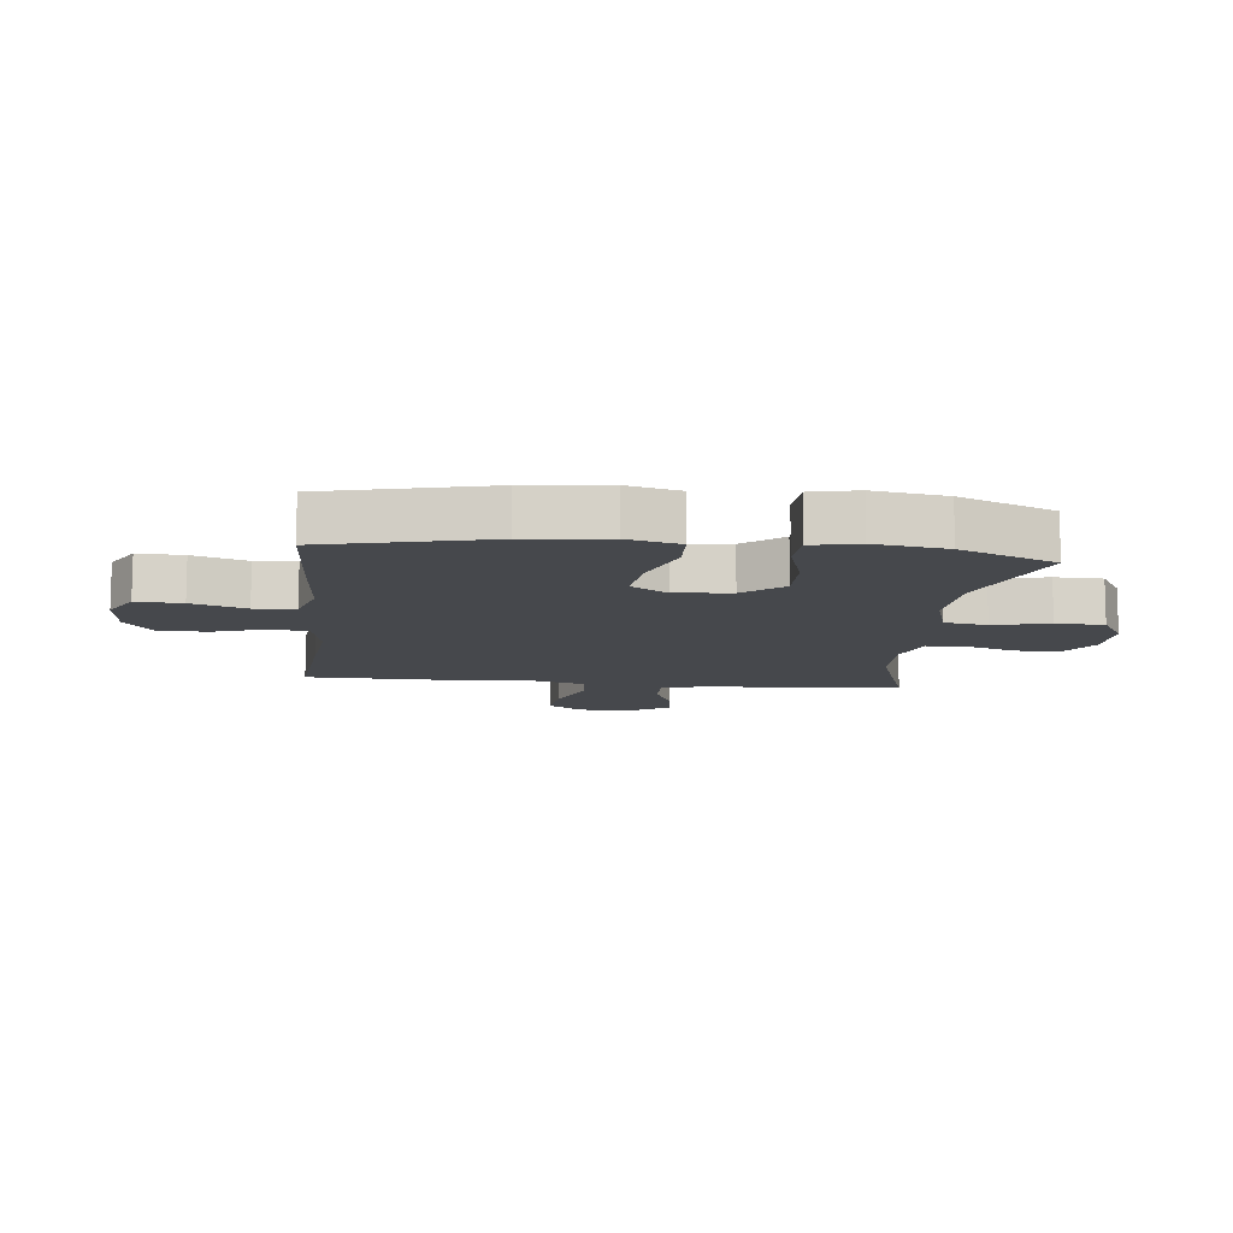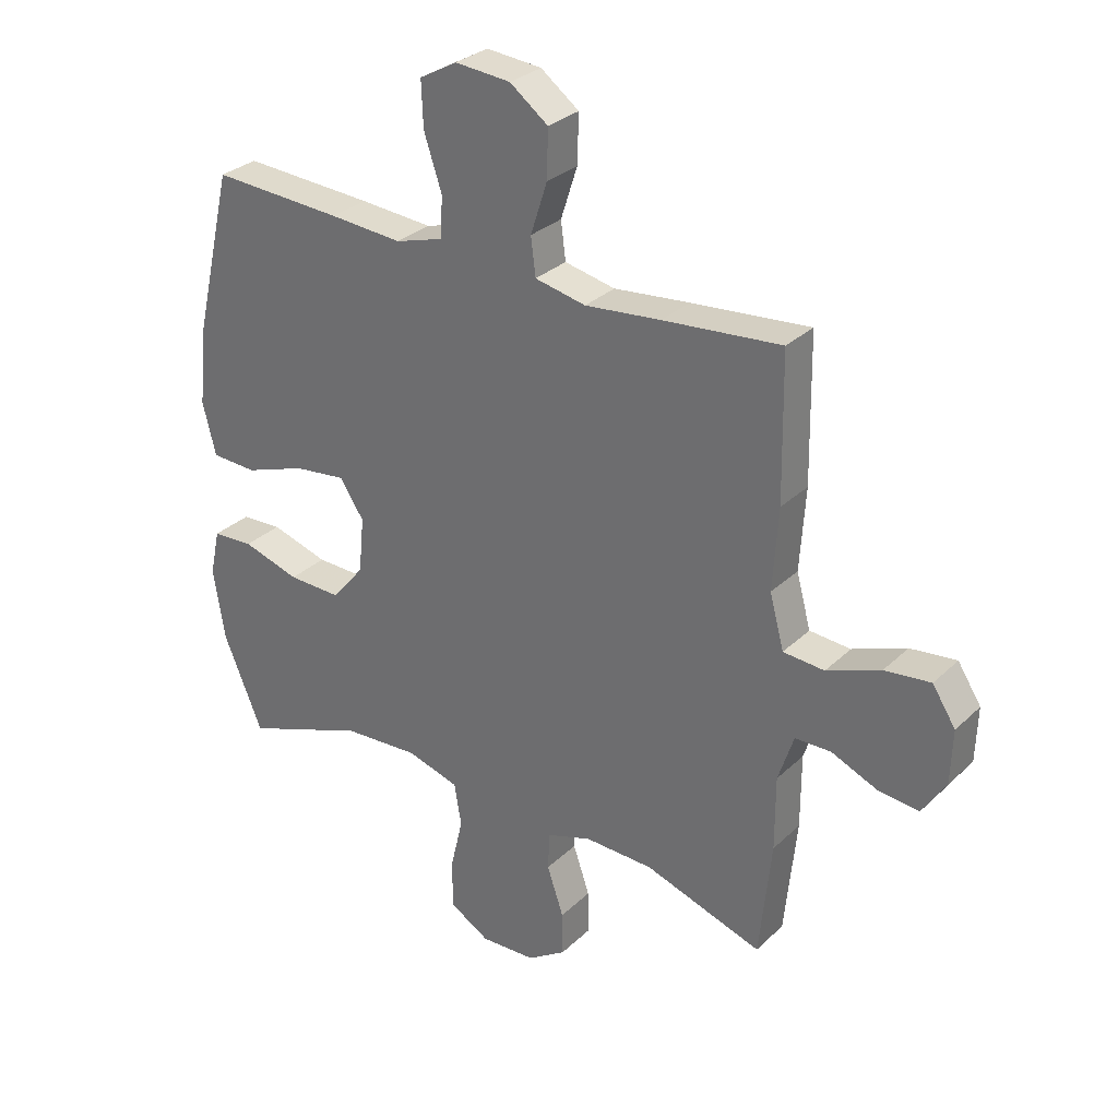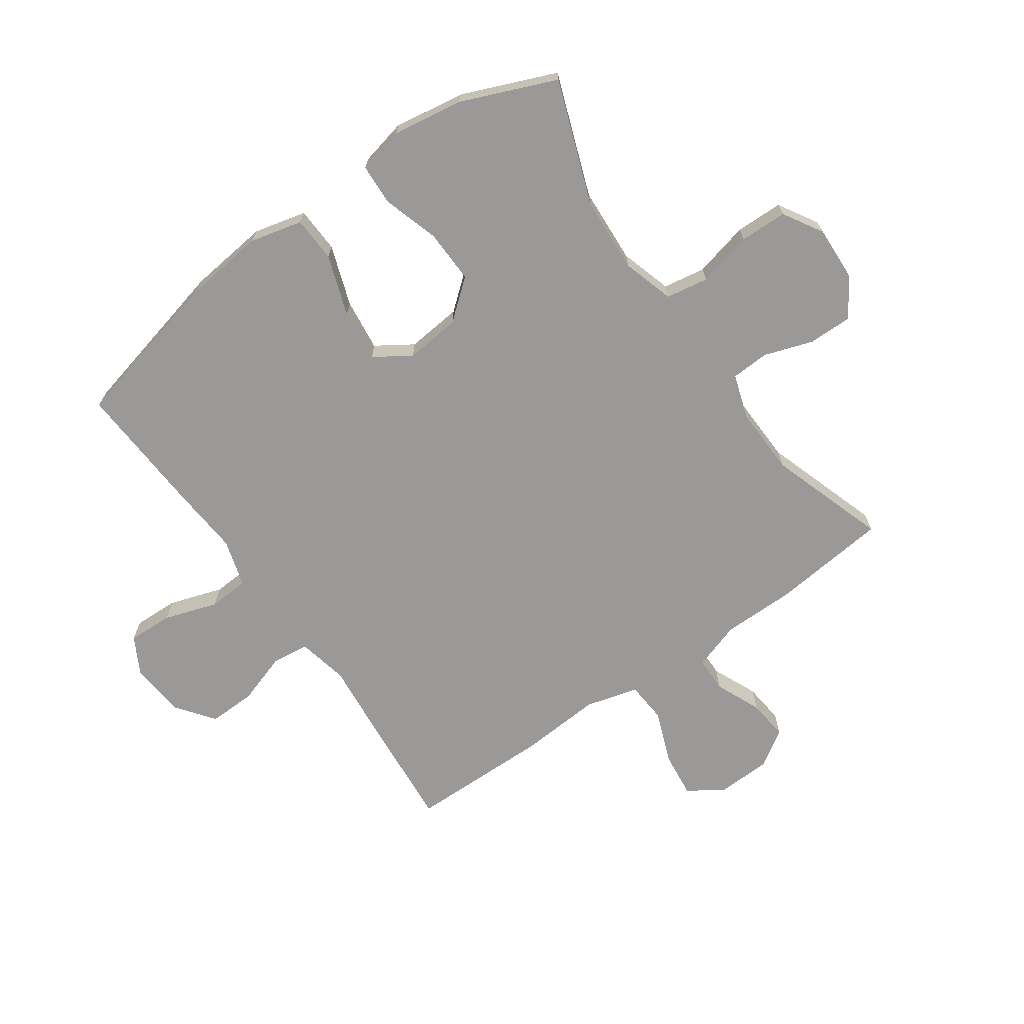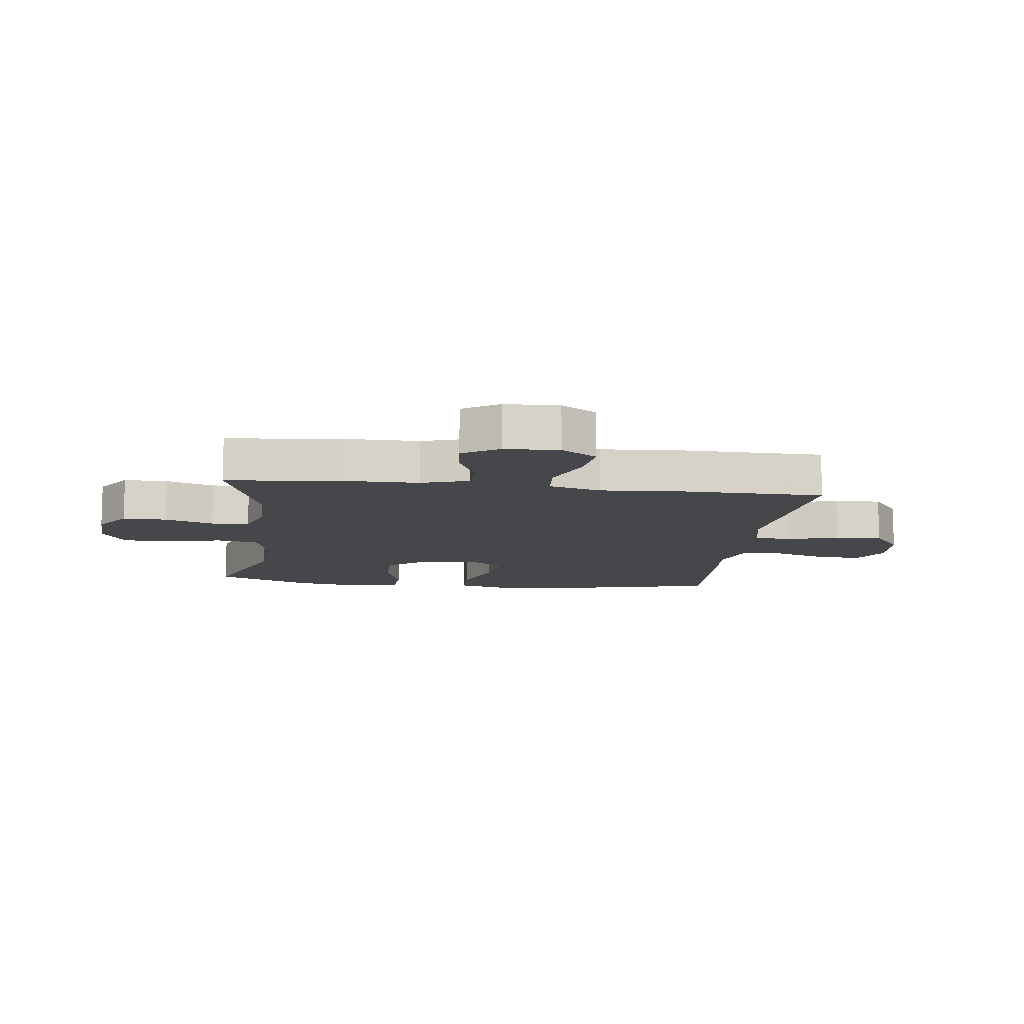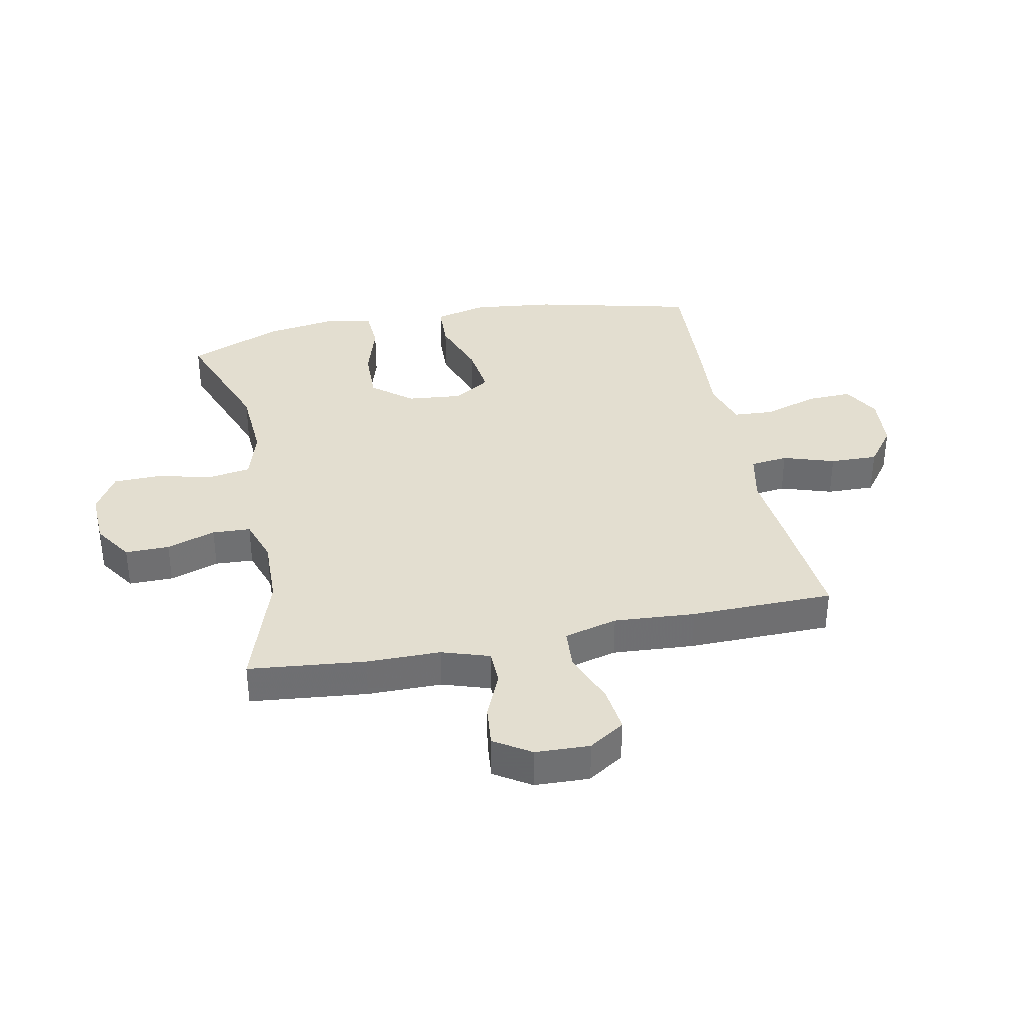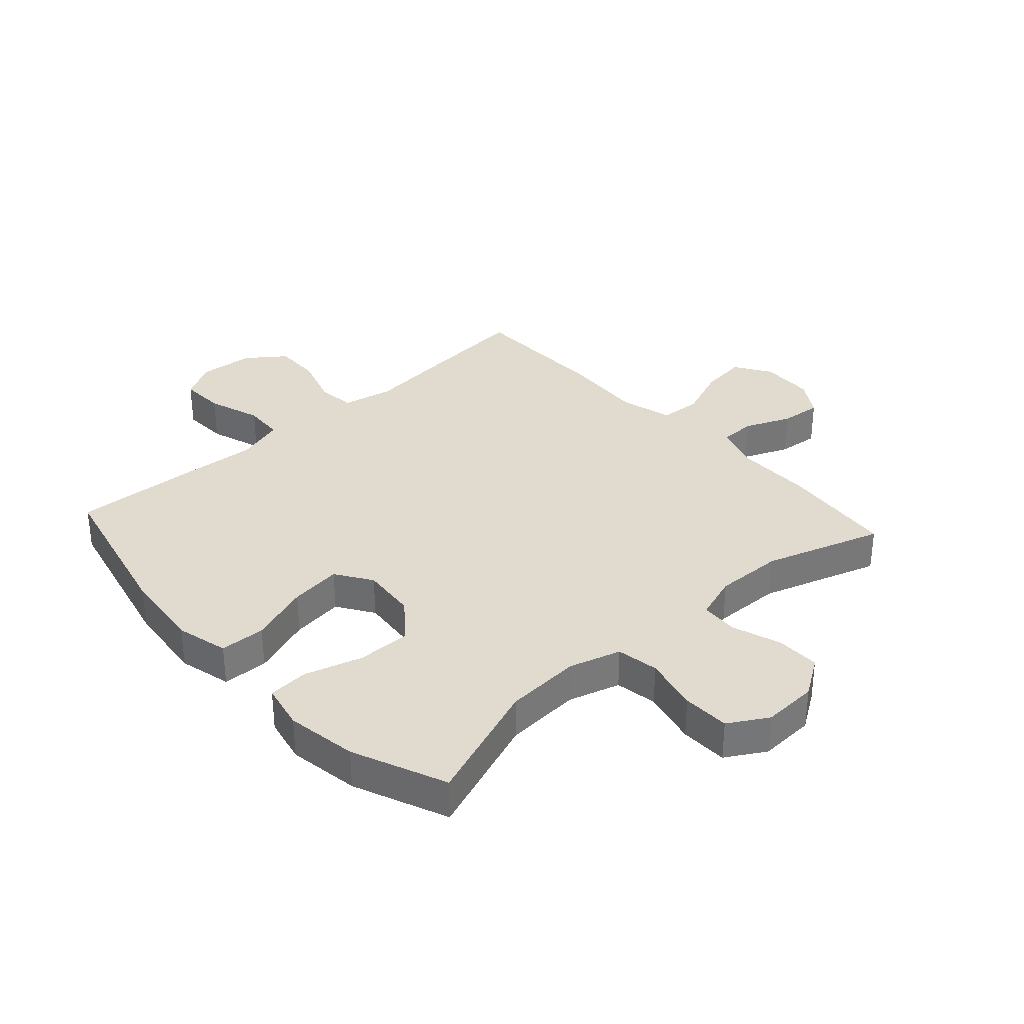
<metadata>
{"format":"obj","ext":"obj","renderer":"f3d","projection":"perspective","resolution":1024,"background":"white","views":[{"elev":-11.1,"azim":83.9,"up":"+Y"},{"elev":30.1,"azim":-143.4,"up":"+Z"},{"elev":-69.0,"azim":125.3,"up":"+Y"},{"elev":-10.8,"azim":-97.2,"up":"+Y"},{"elev":35.7,"azim":-101.3,"up":"+Y"},{"elev":33.7,"azim":137.8,"up":"+Y"}]}
</metadata>
<code>
v 0.5 0.07 -0.5
v 0.293 0.07 -0.423
v 0.165 0.07 -0.415
v 0.078 0.07 -0.441
v 0.066 0.07 -0.512
v 0.088 0.07 -0.605
v 0.086 0.07 -0.685
v 0.02 0.07 -0.724
v -0.073 0.07 -0.72
v -0.138 0.07 -0.677
v -0.137 0.07 -0.603
v -0.109 0.07 -0.521
v -0.112 0.07 -0.457
v -0.187 0.07 -0.432
v -0.302 0.07 -0.435
v -0.5 0.07 -0.5
v -0.52 0.07 -0.304
v -0.52 0.07 -0.18
v -0.546 0.07 -0.1
v -0.606 0.07 -0.099
v -0.683 0.07 -0.132
v -0.752 0.07 -0.139
v -0.791 0.07 -0.078
v -0.794 0.07 0.013
v -0.755 0.07 0.073
v -0.678 0.07 0.064
v -0.588 0.07 0.029
v -0.519 0.07 0.034
v -0.495 0.07 0.123
v -0.504 0.07 0.26
v -0.5 0.07 0.5
v -0.302 0.07 0.482
v -0.175 0.07 0.469
v -0.09 0.07 0.487
v -0.082 0.07 0.55
v -0.11 0.07 0.636
v -0.112 0.07 0.716
v -0.048 0.07 0.764
v 0.045 0.07 0.772
v 0.108 0.07 0.737
v 0.105 0.07 0.661
v 0.075 0.07 0.571
v 0.079 0.07 0.503
v 0.159 0.07 0.479
v 0.281 0.07 0.488
v 0.5 0.07 0.5
v 0.564 0.07 0.229
v 0.579 0.07 0.093
v 0.557 0.07 0.005
v 0.48 0.07 0.002
v 0.378 0.07 0.038
v 0.29 0.07 0.049
v 0.25 0.07 -0.012
v 0.259 0.07 -0.105
v 0.313 0.07 -0.171
v 0.403 0.07 -0.169
v 0.499 0.07 -0.14
v 0.568 0.07 -0.144
v 0.585 0.07 -0.222
v 0.566 0.07 -0.342
v 0.5 0 -0.5
v 0.293 0 -0.423
v 0.165 0 -0.415
v 0.078 0 -0.441
v 0.066 0 -0.512
v 0.088 0 -0.605
v 0.086 0 -0.685
v 0.02 0 -0.724
v -0.073 0 -0.72
v -0.138 0 -0.677
v -0.137 0 -0.603
v -0.109 0 -0.521
v -0.112 0 -0.457
v -0.187 0 -0.432
v -0.302 0 -0.435
v -0.5 0 -0.5
v -0.52 0 -0.304
v -0.52 0 -0.18
v -0.546 0 -0.1
v -0.606 0 -0.099
v -0.683 0 -0.132
v -0.752 0 -0.139
v -0.791 0 -0.078
v -0.794 0 0.013
v -0.755 0 0.073
v -0.678 0 0.064
v -0.588 0 0.029
v -0.519 0 0.034
v -0.495 0 0.123
v -0.504 0 0.26
v -0.5 0 0.5
v -0.302 0 0.482
v -0.175 0 0.469
v -0.09 0 0.487
v -0.082 0 0.55
v -0.11 0 0.636
v -0.112 0 0.716
v -0.048 0 0.764
v 0.045 0 0.772
v 0.108 0 0.737
v 0.105 0 0.661
v 0.075 0 0.571
v 0.079 0 0.503
v 0.159 0 0.479
v 0.281 0 0.488
v 0.5 0 0.5
v 0.564 0 0.229
v 0.579 0 0.093
v 0.557 0 0.005
v 0.48 0 0.002
v 0.378 0 0.038
v 0.29 0 0.049
v 0.25 0 -0.012
v 0.259 0 -0.105
v 0.313 0 -0.171
v 0.403 0 -0.169
v 0.499 0 -0.14
v 0.568 0 -0.144
v 0.585 0 -0.222
v 0.566 0 -0.342
f 60 1 2
f 59 60 2
f 58 59 2
f 57 58 2
f 56 57 2
f 55 56 2 3
f 54 55 3 4
f 53 54 4
f 49 50 51
f 48 49 51
f 47 48 51
f 46 47 51
f 45 46 51
f 44 45 51
f 43 44 51 52
f 40 41 42
f 39 40 42
f 38 39 42
f 37 38 42
f 36 37 42
f 35 36 42
f 34 35 42 43
f 43 52 53
f 34 43 53
f 33 34 53
f 33 53 4
f 32 33 4
f 31 32 4
f 30 31 4
f 29 30 4
f 25 26 27
f 24 25 27
f 23 24 27
f 22 23 27
f 21 22 27
f 20 21 27
f 19 20 27 28
f 15 16 17 18
f 19 28 29
f 18 19 29
f 15 18 29
f 14 15 29
f 10 11 12
f 9 10 12
f 8 9 12
f 7 8 12
f 6 7 12
f 5 6 12
f 5 12 13
f 13 14 29
f 5 13 29
f 4 5 29
f 62 61 120
f 62 120 119
f 62 119 118
f 62 118 117
f 62 117 116
f 63 62 116 115
f 64 63 115 114
f 64 114 113
f 111 110 109
f 111 109 108
f 111 108 107
f 111 107 106
f 111 106 105
f 111 105 104
f 112 111 104 103
f 102 101 100
f 102 100 99
f 102 99 98
f 102 98 97
f 102 97 96
f 102 96 95
f 103 102 95 94
f 113 112 103
f 113 103 94
f 113 94 93
f 64 113 93
f 64 93 92
f 64 92 91
f 64 91 90
f 64 90 89
f 87 86 85
f 87 85 84
f 87 84 83
f 87 83 82
f 87 82 81
f 87 81 80
f 88 87 80 79
f 78 77 76 75
f 89 88 79
f 89 79 78
f 89 78 75
f 89 75 74
f 72 71 70
f 72 70 69
f 72 69 68
f 72 68 67
f 72 67 66
f 72 66 65
f 73 72 65
f 89 74 73
f 89 73 65
f 89 65 64
f 1 61 62 2
f 2 62 63 3
f 3 63 64 4
f 4 64 65 5
f 5 65 66 6
f 6 66 67 7
f 7 67 68 8
f 8 68 69 9
f 9 69 70 10
f 10 70 71 11
f 11 71 72 12
f 12 72 73 13
f 13 73 74 14
f 14 74 75 15
f 15 75 76 16
f 16 76 77 17
f 17 77 78 18
f 18 78 79 19
f 19 79 80 20
f 20 80 81 21
f 21 81 82 22
f 22 82 83 23
f 23 83 84 24
f 24 84 85 25
f 25 85 86 26
f 26 86 87 27
f 27 87 88 28
f 28 88 89 29
f 29 89 90 30
f 30 90 91 31
f 31 91 92 32
f 32 92 93 33
f 33 93 94 34
f 34 94 95 35
f 35 95 96 36
f 36 96 97 37
f 37 97 98 38
f 38 98 99 39
f 39 99 100 40
f 40 100 101 41
f 41 101 102 42
f 42 102 103 43
f 43 103 104 44
f 44 104 105 45
f 45 105 106 46
f 46 106 107 47
f 47 107 108 48
f 48 108 109 49
f 49 109 110 50
f 50 110 111 51
f 51 111 112 52
f 52 112 113 53
f 53 113 114 54
f 54 114 115 55
f 55 115 116 56
f 56 116 117 57
f 57 117 118 58
f 58 118 119 59
f 59 119 120 60
f 60 120 61 1

</code>
